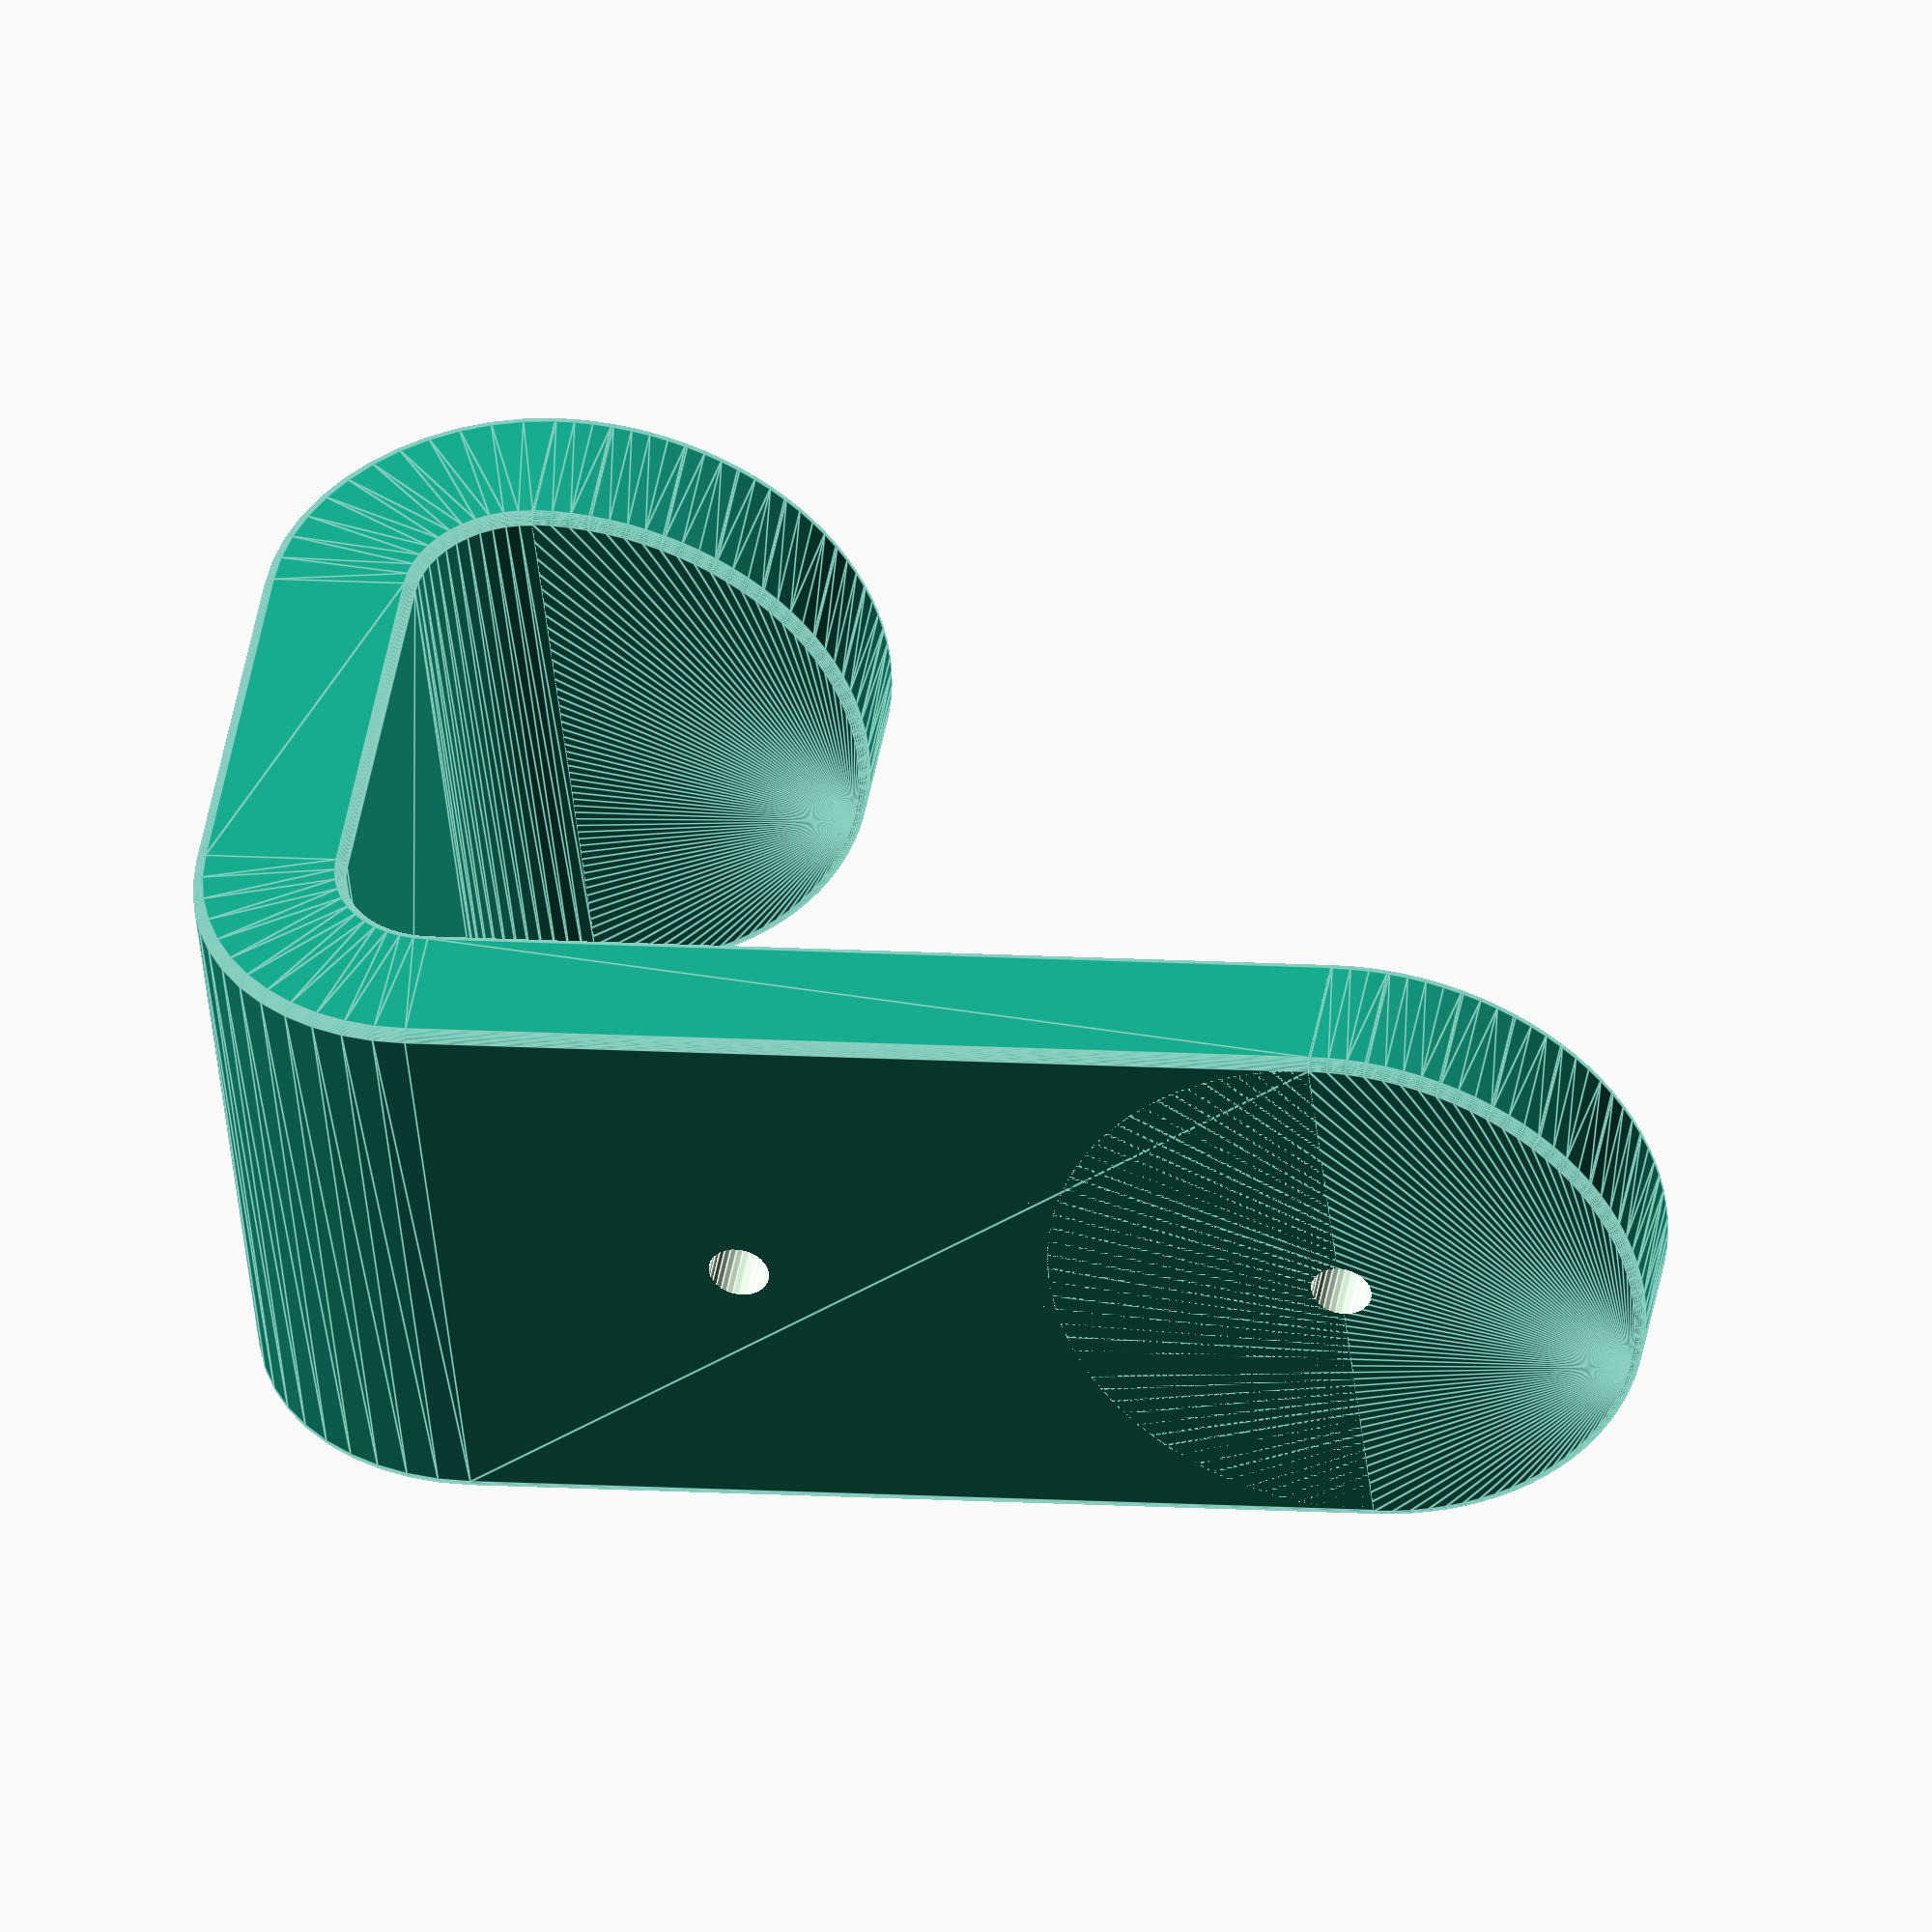
<openscad>
/* 
Customizable hook with fillet or chamfer
By: Eric Buijs
version: 1.1
Date: 24-September 2022

Changelog
v 1.1. Added countersunk option for screw holes

CC BY-SA (explanation of Creative Common licenses: https://creativecommons.org/licenses/)

Customizable hook that can be changed in length (both horizontal and vertical), width, thickness, radius of the edge, type of edge (fillet or chamfer), diameter of the screw holes. 

By choosing the size of the fillet or chamfer make sure that the sum of each fillet (or chamfer) stays well below the width of the hook.

*/


/* [Dimensions of hook]*/
//vertical length of square part the hook 
length1 = 90;

//width of hook
width = 60;

//horizontal length square part of the hook
length2 = 40;

radius1 = width/2;

//thickness of the hook
thickness = 15;


/*[Type of hook ] */
//type of hook (fillet=checked, chamfer=unchecked) 
type = true; 

//size of the fillet
fillet = 1;

//size of the chamfer
chamfer = 5;

//radius of the hook (also changes the total length of the hook)
hookRadius = 10;

/* [Other] */
//number of fragments
$fn = 30;

//diameter of the screw holes
diameter = 6; // [5,6,8,10]

//enable countersunk in screw hole
countersunk = false;

/*** MODULES ***/

//cylinderWithRadius creates a c1ylinder (h1, r1) with a radius r2
module cylinderWithFillet(h1,r1,r2) {
    radius = r2;
    diameter = radius * 2;
    minkowski() {
        cylinder(h = h1 - diameter, r = r1 - (radius), center = true, $fn = 100);
        sphere(r = radius);
    }
}

//halfCylinderWithRadius create half a cylinder (h1, r1) with a radius r2
module halfCylinderWithFillet(h1,r1,r2) {
    difference() {
        cylinderWithFillet(h1,r1,r2);
        translate([0,-r1,-0.5*h1])
        cube([r1,2*r1,h1]);
    }
}

//the fillet module creates a fillet with a length of l and a radius of r1
module fillet(l,r1) {
    intersection() {
        cube([l,l,l]);
        cylinder(h=l, r=r1, $fn=50);
    }
}

// roundedCube creates a cube (l: length of the fillet, w: width, h: thickness) with a radius of r1;
module roundedCube(l,w,h,r1) {
    d = 2 * r1;
    translate([r1,r1,0])
    hull() {
        rotate([0,0,180]) fillet(l,r1);
        translate([0,w-d,0]) rotate([0,0,90]) fillet(l,r1);
        translate([h-d,0,0]) rotate([0,0,270]) fillet(l,r1);
        translate([h-d,w-d,0]) rotate([0,0,0]) fillet(l,r1);
    }
}

// bendedCubeWithFillet creates a bended cube (length, width, thickness) with a fillet size a. hr is the radius of the hook.
module bendedCubeWithFillet(l, w, h, hr) {
    rotate_extrude(angle = 90, convexity = 2, $fn = 50) {
        translate([hr,0,0]) //x-value changes radius
        minkowski() {
            projection()
            roundedCube(l,w,h,fillet);
        }
    }
}

//chamferedCube create a cube (l#translate([thickness/2,width/2,0]) rotate([0,90,0]) cylinder(r=diameter/2, h=thickness+4, center=true);,w,h) with a chamfer (or bevel)
module chamferedCube(l,w,h,c) {
    linear_extrude(height=l) {
        hull() { 
            polygon([[c,0],[0,c],[c,c]]);
            translate([w-c,h-c,0]) polygon([[0,0],[c,0],[0,c]]);
            translate([w-c,0,0]) polygon([[0,0],[0,c],[c,c]]);
            translate([0,h-c,0]) polygon([[0,0],[c,0],[c,c]]);
        }
    }
}

//bendedChamferedCube creates a cube (l,w,h) with a chamfer c. If radius changes also change in MAIN
module bendedChamferedCube(l,w,h,c,hr) {
    rotate_extrude(angle = 90, convexity = 2, $fn = 100)
    translate([hr,0,0]) //x-value changes radius
    projection()
    chamferedCube(l,w,h,c);
}

//halfCylinderWithChamfer create half a circle with radius r and thickness th. It also has a chamfer with size c.
module halfCylinderWithChamfer(r,c,th) {
    rotate_extrude(angle=180,convexity = 2, $fn = 60)
    polygon([[0,0],[r-c,0],[r,c],[r,th-c],[r-c,th],[0,th]]);
}

// added countersunk option in this module
module screwHoles(dia, countersunk) {
    translate([thickness/2,width/2,length1]) rotate([0,90,0]) cylinder(r=dia/2, h=thickness+4, center=true);

    translate([thickness/2,width/2,length1/3]) rotate([0,90,0]) cylinder(r=dia/2, h=thickness+4, center=true);
    
    if (countersunk==true) {
    
        translate([thickness/8-0.01,width/2,length1/3]) rotate([0,90,0])
        cylinder(r1=dia/2*1.7, r2=dia/2, h=thickness/4, center=true);
        
        translate([thickness/8-0.01,width/2,length1]) rotate([0,90,0])
        cylinder(r1=dia/2*1.7, r2=dia/2, h=thickness/4, center=true);
    }
}

//MAIN

if (type==true) {
    
    //**** fillet ****
    difference() {
        union() {
            roundedCube(length1,width,thickness,fillet);
            translate([-hookRadius,0,0]) rotate([-90,0,0]) bendedCubeWithFillet(length1, width, thickness, hookRadius);
            translate([-length2-hookRadius,0,-hookRadius]) rotate([0,90,0]) roundedCube(length2,width,thickness,fillet);
            translate([-length2-hookRadius,0,0]) rotate([-90,90,0]) bendedCubeWithFillet(length1, width, thickness, hookRadius);
            translate([thickness/2,radius1,length1]) rotate([0,90,0]) halfCylinderWithFillet(thickness,radius1,fillet);
            translate([-length2-(2*hookRadius)-thickness/2,radius1,0]) rotate([0,90,0]) halfCylinderWithFillet(thickness,radius1,fillet);
        }
        screwHoles(diameter,countersunk);
    }


    echo("The total height of the hook is: ",length1 + hookRadius + thickness + radius1);
    echo("The total depth of the hook is: ",length2 + 2 * (hookRadius + thickness));
    
}

else {

//**** chamfer ****
    difference() {
        translate([thickness,0,0]) rotate([0,0,90])    
        union() {
            chamferedCube(length1,width,thickness,chamfer);
            translate([radius1,thickness,length1]) rotate([90,0,0]) halfCylinderWithChamfer(radius1,chamfer,thickness);
            translate([0,thickness+hookRadius,0]) rotate([-90,0,-90]) bendedChamferedCube(width,thickness,width,chamfer,hookRadius);
            translate([0,thickness+hookRadius,-hookRadius]) rotate([-90,0,0]) chamferedCube(length2,width,thickness,chamfer);
            translate([0,length2+thickness+hookRadius,0]) rotate([0,90,0]) bendedChamferedCube(width,thickness,width,chamfer,hookRadius);
            translate([radius1,length2+2*thickness+2*hookRadius,0]) rotate([90,0,0]) halfCylinderWithChamfer(radius1,chamfer,thickness);
            
            }
            screwHoles(diameter,countersunk);
        }
    
    echo("The total height of the hook is: ",length1 + hookRadius + thickness + radius1);
    echo("The total depth of the hook is: ",length2 + 2 * (hookRadius + thickness));
    
}






</openscad>
<views>
elev=171.0 azim=326.4 roll=258.5 proj=o view=edges
</views>
